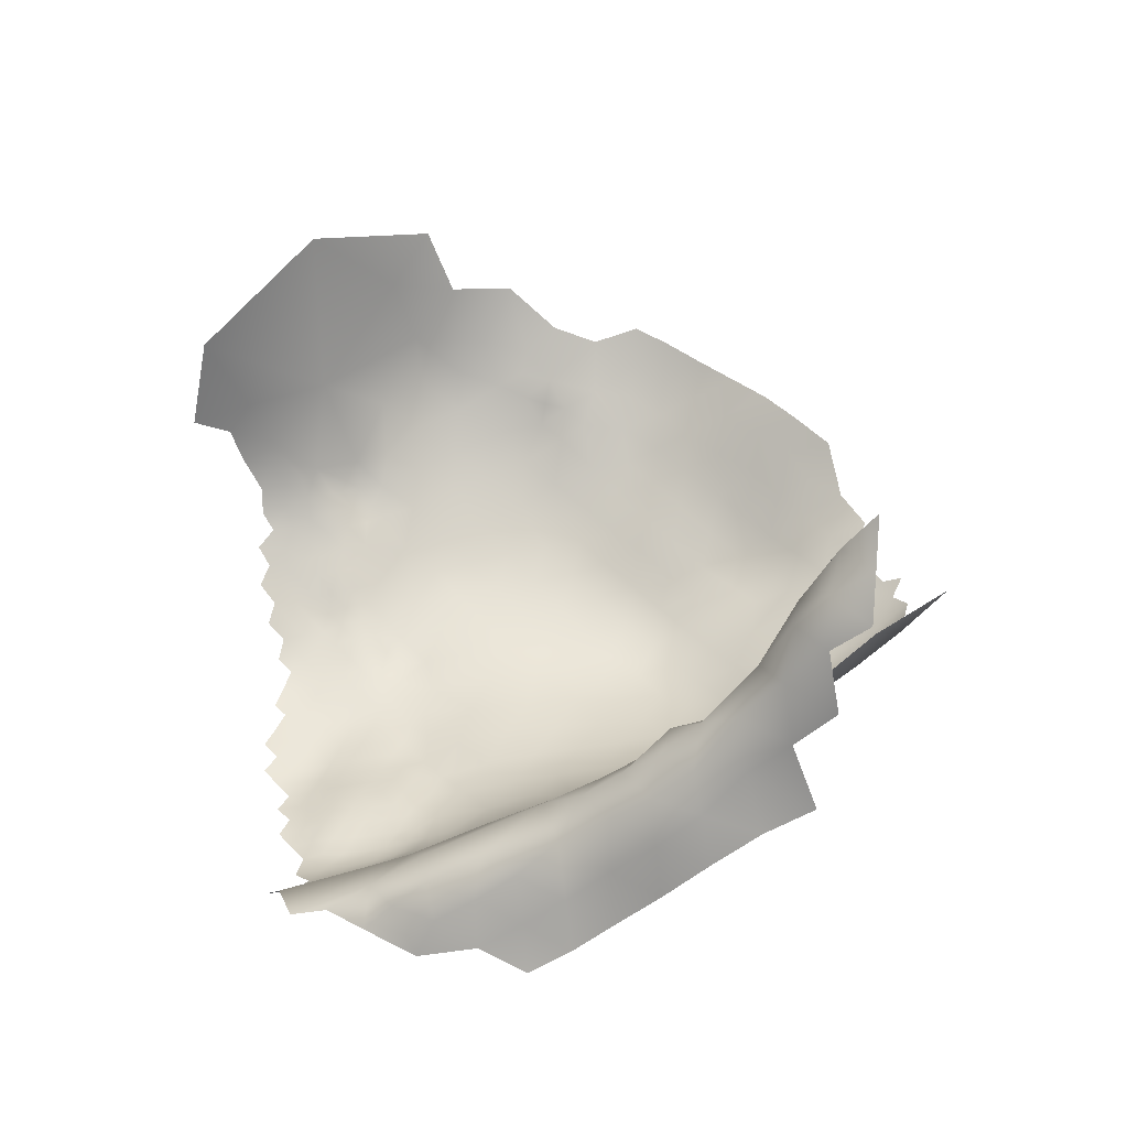
<metadata>
{"format":"obj","ext":"obj","renderer":"f3d","projection":"perspective","resolution":1024,"background":"white","views":[{"elev":5.7,"azim":-150.9,"up":"+Y"}]}
</metadata>
<code>
v -124.2 446.9 -176.8
v -124.1 450.4 -175.1
v -124.1 454 -173.4
v -124.2 457.5 -171.3
v -121.4 457.2 -174.2
v -121.6 460.8 -172.2
v -124.4 461.3 -169.8
v -127 458 -169
v -126.9 454.4 -170.8
v -126.9 451.1 -172.6
v -129.7 451.9 -170.1
v -129.7 455.1 -168.3
v -132.7 452.9 -168.2
v -132.7 449.6 -170.1
v -129.7 448.7 -172.2
v -132.7 446.5 -172.3
v -135.9 447.2 -170.3
v -135.8 444.1 -172.5
v -132.7 443.5 -174.6
v -129.7 445.7 -174.3
v -126.8 447.8 -174.4
v -132.8 456.3 -166.8
v -132.9 459.9 -165.3
v -135.5 456.9 -164.2
v -135.8 453.8 -166
v -129.9 458.8 -167.2
v -135.8 450.6 -168.2
v -138.7 450.9 -165.6
v -138.8 448 -168.2
v -138.6 454.3 -162.7
v -142.6 450.6 -162.3
v -141.3 448 -165.5
v -135.8 441.4 -175.1
v -132.7 440.6 -177.1
v -129.6 442.6 -176.6
v -139 444.9 -170.5
v -121.3 453.5 -176
v -126.8 444.6 -176.6
v -126.8 441.6 -179.2
v -118.9 460.7 -175.1
v -119.5 464.3 -173
v -117.6 467.8 -173.8
v -124.5 464.9 -168.6
v -127.3 462.1 -167.5
v -127.4 466 -165.9
v -130.2 463.2 -165.7
v -127.6 470.1 -164.8
v -130.3 467.1 -163.7
v -124.7 468.8 -167
v -121.9 463.8 -170.9
v -132.7 438 -179.9
v -129.6 439.9 -179.2
v -135.9 438.5 -177.7
v -138.9 442.1 -173
v -142.1 442.6 -170.8
v -142.1 439.8 -173.2
v -145.3 440.2 -171.2
v -145.2 437.5 -174.1
v -142 437 -175.9
v -138.9 439.3 -175.3
v -148.5 438 -172.3
v -148.5 435.4 -175.2
v -145.2 435 -177.1
v -148.6 433.2 -178.8
v -145.2 432.7 -180.4
v -141.9 434.5 -178.9
v -152 433.4 -176.7
v -152 431.3 -180.1
v -155.1 431.5 -177.8
v -155.4 429.7 -181.4
v -152 429.3 -183.7
v -148.6 430.8 -182.4
v -159 428 -183.3
v -155.4 428 -185.3
v -158.7 430.4 -179.2
v -145.2 430.3 -184.1
v -148.6 428.7 -185.8
v -142 445.3 -168
v -121.4 467.4 -170.4
v -135.9 435.8 -180.2
v -129.6 437.3 -182.5
v -132.7 435.5 -182.8
v -126.9 438.9 -182.1
v -152 427.4 -187.4
v -155.5 426 -189.1
v -159.1 426.3 -187.1
v -159 424.5 -190.7
v -155.5 424 -192.3
v -152 425.6 -190.9
v -148.5 426.9 -189.4
v -139 436.3 -178.1
v -122.2 471.2 -168.7
v -124.6 472.8 -166.4
v -156 434.3 -174.3
v -142 432.1 -182.1
v -148.6 425 -192.7
v -145.1 426.2 -190.9
v -145.1 428 -187.4
v -139 433.7 -181
v -119.3 471 -171.3
v -117.6 474.2 -172.4
v -120.9 474.8 -169.5
v -121.1 479.6 -169.6
v -124 477.1 -166.8
v -117.8 478.9 -172.8
v -119.3 483.5 -172.4
v -122.1 483.7 -169.8
v -130.4 471.4 -162.1
v -127.4 474.1 -164
v -151.7 435.7 -173.7
v -136.2 460.3 -161.2
v -132.6 463.6 -163.8
v -129.4 435 -185.4
v -145.8 442.7 -168
v -136 433.4 -183.1
v -132.7 433.1 -186
v -162.3 424.4 -188.6
v -163 425.8 -184.7
v -159 422.3 -193.4
v -162.4 422.9 -191.8
v -162.3 420.6 -194.8
v -159 420.1 -196.8
v -162.4 418.5 -198.5
v -159 417.8 -200.3
v -155.8 419.6 -198.6
v -155.7 421.9 -195.4
v -152.4 421.6 -197.4
v -152.3 423.7 -194
v -152.4 419.3 -200.7
v -149.1 421.1 -199.2
v -149 423.1 -195.7
v -145.6 422.3 -197.3
v -145.5 424.3 -194.1
v -145.6 420.1 -200.5
v -142.1 421.5 -199.1
v -142.1 423.4 -195.6
v -142.1 419.5 -202.3
v -138.5 422.8 -197.7
v -138.5 424.7 -194
v -142.1 425.4 -192.3
v -152.3 417.2 -203.7
v -149 418.7 -202.1
v -149.4 416.3 -205.2
v -145.7 417.8 -203.7
v -155.7 417.3 -202.2
v -135 426.6 -193.1
v -129.2 432.7 -188.6
v -132.6 430.7 -189.6
v -135.8 430.7 -186.8
v -135.6 428.3 -190.2
v -139 428.4 -187.6
v -127.4 477.8 -162.8
v -130.2 474.9 -160.3
v -123.5 481.1 -167.8
v -148.5 440.3 -169.6
v -152.7 441.8 -166.4
v -152.4 438.2 -170.3
v -133.4 467.9 -160.6
v -132.6 472 -159
v -139 431.2 -184.2
v -142.1 429.6 -185.7
v -142.1 427.3 -189
v -162.5 416.9 -202.4
v -165.7 417.9 -200.2
v -166.2 417.2 -205
v -162.6 416 -207.8
v -159 416 -204.9
v -158.9 415.1 -209.8
v -154.7 415.4 -206.6
v -155 414.2 -211.6
v -158.9 414.7 -213.9
v -155.3 413.7 -216.9
v -150.7 414.5 -209.6
v -116.1 484.9 -176.5
v -115.9 490.2 -180.2
v -112.4 492.1 -186.6
v -119.5 495.2 -178.9
v -120.3 488.4 -173.5
v -167.3 422.8 -189.9
v -125.4 482.7 -165.5
v -128.2 480.6 -160.8
v -132 428.6 -192.7
v -138.6 426.7 -190.9
v -165.9 419.3 -196.9
v -170 418.5 -205.8
v -169.6 419.2 -200.6
v -167.1 417.3 -212
v -172.9 419.4 -210.5
v -162.3 415.9 -213.2
v -144.2 445.7 -164.9
v -165.5 421.2 -193.4
v -169.2 420.5 -195.7
v -173 421.6 -194.2
v -173.4 420.5 -199.2
v -178 422.3 -197.4
v -173.8 419.8 -203.8
v -177.1 421.5 -215.7
v -178 421.3 -209
v -182.6 423.3 -214.8
v -176.2 421.7 -224.9
v -171.8 419.5 -216.4
v -130.6 483.9 -159.2
v -177.5 421.2 -203
v -163.1 428.4 -180.8
v -163.2 416.7 -219.2
v -155.3 414.7 -224.7
v -134.7 484.7 -154.8
v -134.4 479.1 -156.2
v -130.5 478.6 -158.5
v -132.7 475.4 -157.3
v -135.5 473.3 -156.9
v -233.8 464.2 -134.9
v -232.9 460.8 -136.8
v -237.1 460.2 -140.1
v -229.9 463.3 -134.4
v -162.1 417.2 -230.5
v -156.1 496.1 -137.9
v -160.5 499.5 -136.2
v -159.8 494.8 -136.5
v -158.9 490.8 -136.6
v -163.2 487.9 -136
v -167.3 490.8 -134.3
v -155.4 500.7 -138
v -156 505 -137.1
v -151.3 498.4 -140
v -163.6 494 -135.5
v -193.9 477.5 -128.9
v -225.2 435.9 -231.8
v -180.9 506.8 -126.3
v -187.6 503.1 -125
v -214.8 488 -124.8
v -207.9 492.7 -125
v -201 489.3 -126.3
v -194.5 499.8 -124.6
v -175.1 509.5 -127.6
v -174.5 502.2 -128.6
v -168.2 507 -131.5
v -168.5 497.3 -132.2
v -161.1 509.7 -135
v -144 527.7 -154.3
v -153.8 517.3 -139.9
v -145.5 517.1 -147.7
v -148.9 507 -141.8
v -139.3 507.6 -151.3
v -138.5 517.8 -158
v -180.8 499.5 -126.8
v -187.1 496 -125.9
v -180.7 492.7 -128.3
v -175.1 496.2 -129.1
v -193.6 492.8 -126.4
v -193.5 485.5 -127.8
v -186.8 489.4 -127.9
v -186.9 482.4 -129.5
v -180.6 486.3 -129.5
v -186.9 475.5 -131.6
v -192.9 470.7 -130.9
v -186.7 468.8 -134
v -180.7 472.9 -133.8
v -180.8 479.8 -131.3
v -199.3 474 -128.9
v -198.8 466.7 -130.9
v -204.9 470.2 -129
v -204.9 463.3 -131
v -211.2 467.1 -130.1
v -204.4 458 -134.9
v -198.8 460.8 -133.7
v -206.3 453.2 -139.8
v -198.7 455.2 -137.4
v -198.7 449.5 -141.8
v -192.5 452.5 -139.6
v -192.5 458.5 -136.1
v -205.4 447.2 -145.5
v -192.5 446.5 -144
v -217.4 470.8 -129.3
v -217.4 464.1 -132.2
v -210.7 460.6 -133.7
v -211.1 445.2 -149.3
v -204.8 442 -150
v -192.6 463.9 -133.4
v -186.3 455.9 -138.3
v -186.4 462.6 -136
v -186.3 449.5 -141.8
v -180.2 453.5 -141.7
v -180.2 460.1 -138.3
v -180.4 467 -136.2
v -174.3 457.6 -141.4
v -174.4 464.3 -138.3
v -174.3 451.4 -146
v -168.3 455.9 -145.5
v -168.4 462.2 -141.4
v -180.4 447.6 -147.1
v -174.6 445.9 -151.4
v -168.2 450.3 -150.5
v -168.8 444.9 -155.9
v -162 449.3 -154.8
v -162 454.8 -149.5
v -186.3 444.4 -147.8
v -162.2 460.8 -145.1
v -156 459.4 -149
v -156.1 465.9 -144.8
v -155.9 453.6 -153.9
v -149.8 457.9 -152.9
v -150.1 464.1 -149
v -174.7 477 -134
v -174.6 470.3 -136.3
v -144.7 478.1 -146.6
v -207.5 485.9 -126.2
v -200.9 482.1 -127.6
v -201.7 496.6 -125.1
v -162.3 467.4 -141.5
v -205.7 478.1 -127.8
v -205 437.6 -156.8
v -211.1 440.8 -154.4
v -198.6 439.3 -153
v -198.7 443.9 -147.1
v -192.3 441.6 -150.2
v -192.1 437.9 -157.2
v -185.7 440.6 -154.5
v -185.3 437.1 -161.2
v -178 440.7 -157.7
v -198.6 435.7 -160.1
v -178.2 436.4 -165
v -170.9 440 -162.7
v -205.7 434 -164.3
v -198.7 432.6 -168
v -191.7 434.7 -164.3
v -216.8 444.2 -152.7
v -224.3 467.4 -131.2
v -224.5 460.8 -135.5
v -175.3 483.6 -131.6
v -184.8 433.5 -168.4
v -191.9 431.2 -172.7
v -184.7 430 -176.1
v -177.5 432.4 -172.1
v -177.4 428.6 -179.2
v -183.9 427.4 -183.6
v -176.9 425 -187.8
v -185.2 425.5 -192.6
v -169.6 426.5 -183.4
v -169.9 430.6 -176.9
v -193.2 428.6 -186
v -193.6 428.3 -200.7
v -184.6 424.5 -204.8
v -170.5 435.8 -169.8
v -144.8 462.6 -152.9
v -150.2 471.8 -145.6
v -144.5 469.4 -150
v -139.2 474.8 -152.4
v -139.2 466.8 -155.8
v -169 482.6 -134.4
v -168.7 474.6 -136.3
v -168.7 468.3 -138.6
v -162.5 479.3 -137.7
v -156.6 475 -140.8
v -156.5 483.5 -138.9
v -150.1 480.3 -142.7
v -150.9 488.7 -140.5
v -144.2 485.5 -145.1
v -144.5 493.6 -143.9
v -138.9 482.3 -150.6
v -138.7 490.4 -149.4
v -139.2 498.7 -148.2
v -134.1 495 -155.1
v -162 444.1 -161.3
v -161.5 438.8 -167.8
v -155.4 447.8 -159.5
v -163.2 472.7 -138.6
v -210.9 436.6 -161
v -217 440.2 -159.8
v -143.1 457.3 -157.8
v -149.5 452.2 -158.3
v -148.8 446.5 -163.3
v -180.7 443 -152.4
v -173.8 490.1 -131
v -162.7 433.7 -174.2
v -199.2 430.6 -177.8
v -144.4 501.2 -143.8
v -206.1 432.7 -175.4
v -213.1 435.7 -170.2
v -222 440.9 -168.8
v -214.7 436.4 -185.2
v -229.7 445.3 -179.1
v -204.5 431.4 -185.7
v -223.3 473.5 -127.3
v -218 478.3 -126
v -211.3 481.4 -126.4
v -211.2 474.6 -128.2
v -223.2 454.9 -140.2
v -216.8 457.7 -137.3
v -223.8 444.9 -154.3
v -228.4 445.7 -200.3
v -240 429.3 -227.6
v -239.3 437.2 -229.2
v -247.7 434.5 -225.5
v -232.2 423.7 -228.4
v -232 431.8 -230.2
v -231.8 439.4 -231.1
v -224.4 427.2 -230.5
v -232.1 445.5 -228.9
v -225.2 442.3 -228.3
v -225.1 444.2 -215.8
v -218.8 438.3 -229.6
v -217 439.5 -218.4
v -224.6 418.7 -229.2
v -217.3 422.2 -231.8
v -217.5 413.8 -230.3
v -210.9 410 -232.4
v -210.5 417.9 -233.4
v -238.2 450.9 -227.6
v -238.3 450.9 -216.9
v -245.4 452.7 -229.5
v -245.8 443.9 -227.9
v -231 449 -223.2
v -253.1 458.3 -229.9
v -260.3 463.7 -230.4
v -260.7 454.1 -227.7
v -253.3 448.8 -227.5
v -238.2 444 -229.9
v -255.9 438.9 -224.1
v -203 431.6 -195.8
v -216.3 431.3 -232.4
v -210.1 425.8 -235
v -203.5 413.7 -235.4
v -203.7 421.6 -236.4
v -260.3 471.9 -230.4
v -267 475.6 -229.3
v -266.9 467.6 -230.1
v -254.3 467 -230
v -252.9 470.1 -224.8
v -267.2 483.9 -228.9
v -260.1 478.3 -226.3
v -215.4 438.1 -203.9
v -171.6 416.4 -240.6
v -179.1 418.2 -241.3
v -185.4 415.6 -240.2
v -193.9 411.9 -238.1
v -128.5 498.8 -167.1
v -195.5 423.6 -238
v -204.1 428.2 -235.6
v -190.3 419.8 -239.6
v -192.2 427 -232.5
v -208.7 435.2 -223.8
v -193.1 428.8 -215.9
v -205 433.9 -209.5
v -231.9 449.8 -150.7
v -231.8 455 -142.6
v -239.3 456.3 -148.5
v -247.4 463.8 -147.3
v -241.3 457.7 -165.5
v -232.4 448.5 -161.6
v -224.9 450.3 -145.8
v -216.5 448.8 -145.9
v -246.5 460 -225
v -184.2 421.9 -236.6
v -184.8 424.8 -226
v -197.2 417.9 -238
v -240 455.2 -207.8
v -118.4 506.7 -191.2
v -133.6 526.3 -177.5
f 87 120 119
f 26 22 12
f 98 161 76
f 34 52 35
f 13 27 14
f 26 23 22
f 12 13 11
f 16 20 15
f 2 10 21
f 14 11 13
f 22 13 12
f 99 95 160
f 11 14 15
f 99 91 66
f 36 54 18
f 33 54 60
f 33 18 54
f 14 16 15
f 21 15 20
f 21 10 15
f 19 20 16
f 36 18 17
f 34 19 33
f 34 35 19
f 155 57 114
f 115 99 160
f 10 11 15
f 10 9 11
f 56 60 54
f 55 54 36
f 55 56 54
f 62 58 61
f 18 33 19
f 80 51 53
f 121 119 120
f 34 53 51
f 52 34 51
f 63 58 62
f 91 80 53
f 66 95 99
f 134 130 142
f 16 17 18
f 16 18 19
f 36 78 55
f 225 223 217
f 162 161 98
f 1 2 21
f 99 115 80
f 99 80 91
f 20 19 35
f 38 20 35
f 155 156 157
f 162 97 140
f 79 43 50
f 36 17 29
f 91 59 66
f 129 142 130
f 25 13 22
f 133 140 97
f 133 136 140
f 96 90 89
f 123 124 122
f 213 215 212
f 129 130 127
f 131 133 96
f 131 132 133
f 124 125 122
f 45 46 44
f 137 135 134
f 28 29 27
f 136 133 132
f 63 66 59
f 63 59 58
f 39 35 52
f 39 38 35
f 126 122 125
f 184 164 123
f 27 29 17
f 57 155 61
f 143 144 142
f 14 27 17
f 14 17 16
f 21 38 1
f 21 20 38
f 90 84 89
f 90 77 84
f 56 58 59
f 8 9 4
f 88 119 126
f 88 87 119
f 59 60 56
f 53 34 33
f 85 89 84
f 217 223 218
f 71 77 72
f 58 57 61
f 58 56 57
f 4 9 3
f 135 132 134
f 135 136 132
f 25 27 13
f 70 71 68
f 55 57 56
f 76 77 98
f 76 72 77
f 28 32 29
f 47 93 109
f 161 162 151
f 163 124 123
f 120 191 121
f 128 127 131
f 89 88 128
f 89 85 88
f 64 67 68
f 66 63 65
f 66 65 95
f 125 127 126
f 125 129 127
f 126 128 88
f 126 127 128
f 8 26 12
f 50 7 6
f 50 43 7
f 145 125 124
f 157 61 155
f 55 114 57
f 144 134 142
f 183 140 139
f 98 97 162
f 64 65 63
f 12 11 9
f 12 9 8
f 53 33 60
f 48 46 45
f 145 129 125
f 81 51 82
f 3 9 10
f 3 10 2
f 136 135 138
f 96 128 131
f 96 89 128
f 96 133 97
f 96 97 90
f 136 139 140
f 136 138 139
f 28 27 25
f 150 151 183
f 43 44 7
f 129 145 141
f 113 82 116
f 113 81 82
f 2 37 3
f 41 50 6
f 72 68 71
f 146 150 183
f 84 77 71
f 84 71 74
f 148 149 150
f 41 6 40
f 116 147 113
f 70 74 71
f 67 110 94
f 67 94 69
f 24 25 22
f 87 88 85
f 87 85 86
f 132 130 134
f 162 183 151
f 162 140 183
f 93 47 49
f 5 4 3
f 5 3 37
f 47 45 49
f 46 112 23
f 47 48 45
f 137 134 144
f 149 151 150
f 8 4 7
f 131 130 132
f 131 127 130
f 78 32 190
f 85 84 74
f 98 77 90
f 98 90 97
f 83 39 52
f 181 202 209
f 25 30 28
f 81 83 52
f 81 52 51
f 146 183 139
f 78 29 32
f 78 36 29
f 78 114 55
f 122 119 121
f 122 126 119
f 204 73 75
f 43 45 44
f 43 49 45
f 112 46 48
f 164 163 123
f 92 93 49
f 100 102 92
f 100 101 102
f 108 47 109
f 118 73 204
f 24 22 23
f 82 51 80
f 82 80 115
f 72 64 68
f 4 5 6
f 4 6 7
f 184 121 191
f 31 32 28
f 31 28 30
f 116 149 148
f 116 148 147
f 40 6 5
f 69 68 67
f 41 79 50
f 67 62 110
f 171 170 168
f 117 120 87
f 117 87 86
f 121 123 122
f 121 184 123
f 153 209 210
f 69 70 68
f 159 210 211
f 70 75 73
f 70 73 74
f 141 143 142
f 141 142 129
f 64 62 67
f 64 63 62
f 103 104 102
f 92 79 100
f 95 161 160
f 95 76 161
f 91 53 60
f 91 60 59
f 192 184 191
f 72 65 64
f 61 110 62
f 61 157 110
f 86 85 74
f 86 74 73
f 24 30 25
f 8 44 26
f 8 7 44
f 116 82 115
f 210 209 208
f 196 186 194
f 114 78 190
f 108 159 158
f 76 65 72
f 76 95 65
f 153 159 108
f 153 210 159
f 69 75 70
f 154 104 103
f 185 186 196
f 171 172 170
f 168 167 166
f 160 161 151
f 160 151 149
f 219 217 218
f 153 108 109
f 169 141 145
f 169 145 167
f 153 109 152
f 115 160 149
f 115 149 116
f 150 146 182
f 150 182 148
f 79 49 43
f 79 92 49
f 202 208 209
f 202 207 208
f 179 191 120
f 179 120 117
f 170 173 169
f 108 48 47
f 108 158 48
f 26 46 23
f 26 44 46
f 226 222 221
f 118 86 73
f 118 117 86
f 181 152 180
f 195 194 193
f 189 171 168
f 168 170 169
f 168 169 167
f 194 186 192
f 194 192 193
f 102 93 92
f 102 104 93
f 167 145 124
f 167 124 163
f 107 154 103
f 166 167 163
f 166 163 165
f 180 104 154
f 180 152 104
f 104 109 93
f 104 152 109
f 106 107 103
f 106 103 105
f 42 79 41
f 42 100 79
f 203 196 194
f 203 194 195
f 112 48 158
f 186 164 184
f 186 184 192
f 106 174 178
f 111 24 23
f 208 211 210
f 165 163 164
f 226 220 219
f 226 221 220
f 111 23 112
f 224 218 223
f 105 103 102
f 105 102 101
f 201 187 188
f 169 143 141
f 169 173 143
f 107 180 154
f 189 168 166
f 152 181 209
f 152 209 153
f 226 219 218
f 179 192 191
f 178 107 106
f 165 186 185
f 165 164 186
f 287 352 305
f 156 155 114
f 111 30 24
f 285 287 305
f 31 190 32
f 205 171 189
f 386 387 311
f 269 270 268
f 257 285 258
f 290 352 287
f 280 271 270
f 252 247 250
f 271 279 266
f 389 329 388
f 275 276 264
f 271 268 270
f 271 266 268
f 265 268 266
f 75 69 94
f 283 286 284
f 282 280 270
f 254 253 259
f 187 189 166
f 275 274 328
f 248 374 249
f 259 253 255
f 351 305 352
f 256 227 260
f 305 258 285
f 418 397 399
f 305 351 304
f 266 261 263
f 266 263 265
f 261 266 279
f 254 248 252
f 254 252 253
f 273 270 269
f 197 198 199
f 328 329 275
f 328 274 384
f 257 258 255
f 262 263 261
f 350 304 351
f 327 277 452
f 303 302 345
f 238 222 226
f 274 385 384
f 274 275 264
f 259 330 254
f 367 352 310
f 367 351 352
f 284 280 283
f 281 280 284
f 263 262 264
f 276 263 264
f 276 265 263
f 316 315 314
f 198 196 203
f 314 315 278
f 373 292 291
f 272 278 315
f 273 282 270
f 187 166 165
f 304 258 305
f 251 253 252
f 251 252 250
f 267 269 268
f 267 268 265
f 386 385 387
f 389 275 329
f 389 276 275
f 259 255 258
f 259 258 304
f 288 291 292
f 281 279 271
f 281 271 280
f 233 307 308
f 301 302 299
f 272 269 267
f 355 353 354
f 188 196 198
f 188 185 196
f 372 371 366
f 158 159 211
f 327 313 277
f 303 299 302
f 303 300 299
f 246 249 236
f 246 248 249
f 397 228 400
f 281 285 257
f 300 310 298
f 300 298 299
f 286 287 284
f 286 290 287
f 232 307 233
f 157 94 110
f 283 280 282
f 293 295 296
f 293 296 289
f 296 299 298
f 174 106 105
f 290 286 289
f 347 303 345
f 248 247 252
f 248 246 247
f 387 385 274
f 293 292 294
f 254 330 374
f 254 374 248
f 285 284 287
f 285 281 284
f 286 283 288
f 286 288 289
f 260 262 261
f 260 261 256
f 399 397 400
f 295 293 294
f 355 356 357
f 372 114 190
f 372 156 114
f 339 118 204
f 175 177 178
f 175 178 174
f 301 296 295
f 301 299 296
f 354 356 355
f 324 312 368
f 303 347 346
f 277 278 272
f 217 219 220
f 330 304 350
f 330 259 304
f 295 366 301
f 256 257 255
f 233 309 232
f 354 353 367
f 179 193 192
f 318 320 373
f 349 158 211
f 293 289 288
f 293 288 292
f 301 366 371
f 317 326 319
f 289 296 298
f 289 298 290
f 230 247 246
f 231 307 232
f 318 317 319
f 370 31 30
f 315 269 272
f 315 273 269
f 262 260 311
f 402 400 228
f 431 426 425
f 256 261 279
f 317 316 314
f 331 322 319
f 349 211 348
f 262 311 387
f 321 317 314
f 321 314 312
f 231 386 307
f 187 185 188
f 187 165 185
f 313 278 277
f 427 425 426
f 369 313 327
f 322 331 334
f 360 208 207
f 331 319 326
f 302 301 371
f 323 320 322
f 318 316 317
f 318 297 316
f 205 189 187
f 435 454 440
f 409 418 399
f 424 456 438
f 297 282 273
f 396 228 397
f 370 345 302
f 370 302 371
f 387 274 264
f 387 264 262
f 235 236 237
f 179 117 118
f 179 118 339
f 349 347 345
f 349 348 347
f 358 356 306
f 358 357 356
f 290 310 352
f 290 298 310
f 348 211 208
f 348 208 360
f 316 297 273
f 316 273 315
f 180 202 181
f 324 321 312
f 324 325 321
f 439 424 438
f 238 236 249
f 351 367 353
f 351 353 350
f 368 312 313
f 368 313 369
f 279 281 257
f 279 257 256
f 336 335 333
f 332 333 331
f 255 227 256
f 408 407 423
f 333 334 331
f 333 335 334
f 422 424 439
f 321 326 317
f 321 325 326
f 238 237 236
f 295 364 366
f 229 230 246
f 197 201 188
f 197 188 198
f 373 297 318
f 373 291 297
f 234 247 230
f 234 250 247
f 415 425 427
f 415 428 425
f 294 364 295
f 393 397 418
f 375 75 94
f 236 229 246
f 236 235 229
f 359 357 358
f 300 303 346
f 424 423 456
f 424 408 423
f 320 318 319
f 320 319 322
f 370 30 111
f 408 406 407
f 408 405 406
f 283 291 288
f 312 278 313
f 312 314 278
f 405 398 404
f 411 453 414
f 332 331 326
f 332 326 325
f 340 339 204
f 205 172 171
f 361 359 358
f 361 358 360
f 360 358 306
f 404 406 405
f 307 386 311
f 307 311 308
f 111 112 158
f 435 434 454
f 233 251 250
f 338 337 336
f 371 31 370
f 308 251 233
f 337 335 336
f 395 398 396
f 395 404 398
f 362 377 359
f 362 359 361
f 372 190 31
f 372 31 371
f 308 311 260
f 291 282 297
f 291 283 282
f 440 438 456
f 322 344 323
f 322 334 344
f 431 430 426
f 356 346 306
f 356 354 346
f 328 215 329
f 339 340 335
f 339 335 337
f 377 243 225
f 447 446 214
f 412 393 418
f 390 369 327
f 308 227 251
f 308 260 227
f 394 392 393
f 238 249 374
f 238 374 222
f 344 375 365
f 320 292 373
f 349 111 158
f 429 425 428
f 429 431 425
f 334 335 340
f 334 340 344
f 350 221 222
f 414 415 416
f 375 344 340
f 343 199 198
f 343 198 203
f 363 362 361
f 341 338 336
f 206 172 205
f 398 228 396
f 417 412 411
f 417 411 414
f 253 251 227
f 253 227 255
f 355 220 221
f 446 213 214
f 396 397 393
f 396 393 392
f 440 436 435
f 440 456 436
f 392 395 396
f 238 226 218
f 309 233 250
f 309 250 234
f 422 408 424
f 405 421 398
f 417 414 416
f 348 360 306
f 414 428 415
f 329 215 213
f 455 441 454
f 353 355 221
f 353 221 350
f 422 421 405
f 422 405 408
f 421 402 228
f 421 228 398
f 201 205 187
f 354 367 310
f 446 451 388
f 323 344 365
f 390 327 452
f 375 204 75
f 375 340 204
f 347 306 346
f 347 348 306
f 323 364 294
f 323 365 364
f 365 157 156
f 390 452 451
f 216 206 205
f 200 201 197
f 413 409 399
f 374 330 350
f 374 350 222
f 361 360 207
f 436 456 423
f 376 325 378
f 376 332 325
f 359 377 225
f 243 223 225
f 243 224 223
f 445 446 447
f 349 345 370
f 349 370 111
f 242 241 243
f 445 451 446
f 445 390 451
f 453 428 414
f 365 375 94
f 365 94 157
f 294 292 320
f 294 320 323
f 366 156 372
f 343 203 195
f 394 393 412
f 354 300 346
f 354 310 300
f 379 324 368
f 357 220 355
f 337 338 195
f 337 195 193
f 337 179 339
f 337 193 179
f 357 217 220
f 245 240 242
f 245 242 244
f 383 376 378
f 231 385 386
f 378 324 379
f 378 325 324
f 357 359 225
f 357 225 217
f 452 277 272
f 364 365 156
f 364 156 366
f 200 197 199
f 438 440 454
f 276 267 265
f 452 388 451
f 178 180 107
f 237 238 218
f 239 237 218
f 239 218 224
f 381 383 378
f 450 390 445
f 343 338 342
f 343 195 338
f 363 361 207
f 429 428 453
f 176 177 175
f 383 420 341
f 383 341 376
f 381 378 379
f 413 399 400
f 411 418 409
f 411 412 418
f 379 369 380
f 379 368 369
f 244 377 362
f 341 336 333
f 443 199 343
f 389 267 276
f 454 200 455
f 455 200 199
f 439 421 422
f 342 341 420
f 342 338 341
f 244 242 243
f 244 243 377
f 401 413 400
f 419 394 412
f 419 412 417
f 437 178 177
f 452 272 267
f 403 402 442
f 389 388 452
f 389 452 267
f 453 411 409
f 363 207 202
f 341 332 376
f 341 333 332
f 446 329 213
f 446 388 329
f 403 401 400
f 403 400 402
f 443 455 199
f 437 180 178
f 244 362 363
f 443 343 342
f 454 434 433
f 241 224 243
f 241 239 224
f 444 443 342
f 444 342 420
f 410 413 401
f 437 363 202
f 437 202 180
f 390 380 369
f 390 450 380
f 432 401 403
f 444 432 403
f 444 403 442
f 381 420 383
f 432 444 420
f 382 380 450
f 381 379 380
f 381 432 420
f 450 445 447
f 450 447 449
f 391 401 432
f 381 380 382
f 449 447 448
f 458 177 176
f 443 441 455
f 443 444 442
f 391 457 410
f 391 410 401
f 449 382 450
f 437 244 363
f 391 432 381
f 391 381 382
f 437 245 244
f 457 429 453
f 442 441 443
f 459 240 245
f 458 437 177
f 457 391 382
f 459 245 437
f 459 437 458
f 457 431 429
f 410 409 413
f 410 453 409
f 410 457 453
f 441 438 454
f 441 439 438
f 421 442 402
f 439 442 421
f 439 441 442
f 200 205 201
f 200 216 205
f 433 200 454
f 200 433 216

</code>
